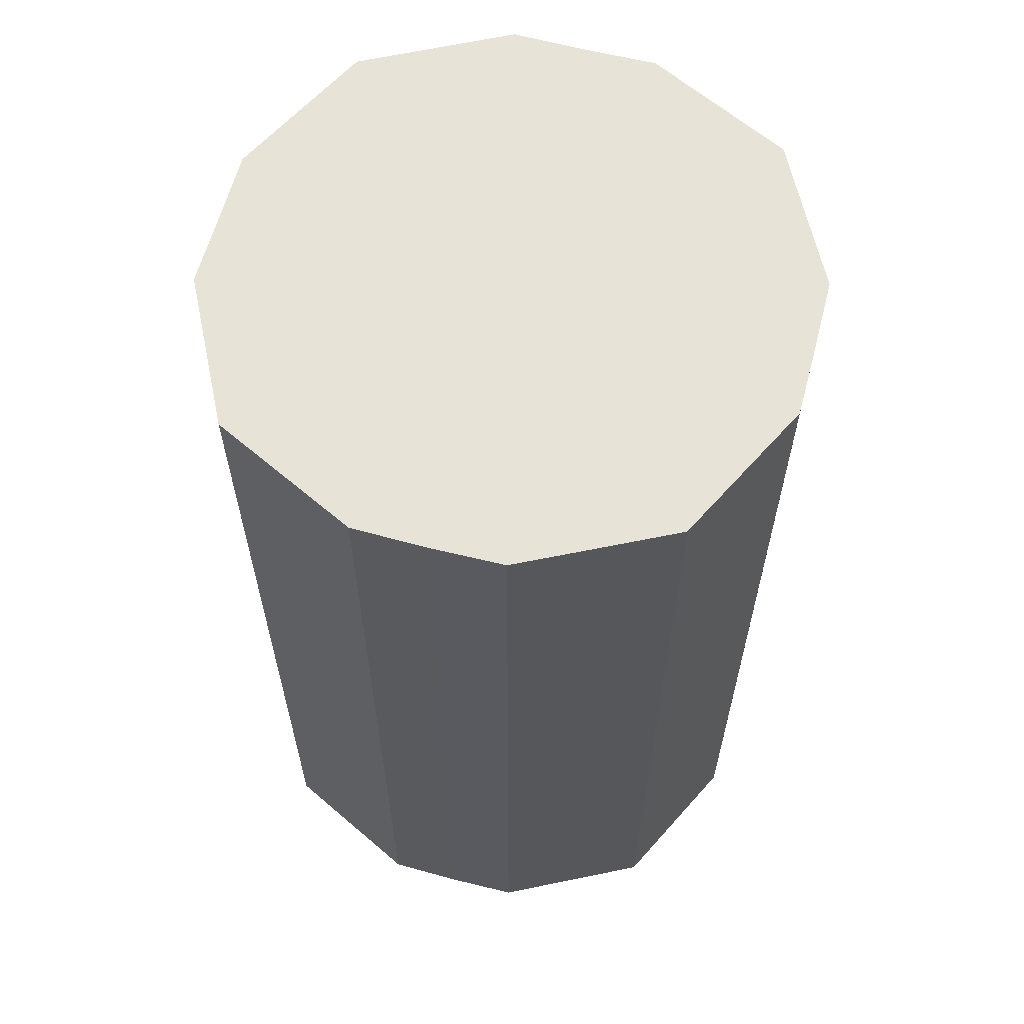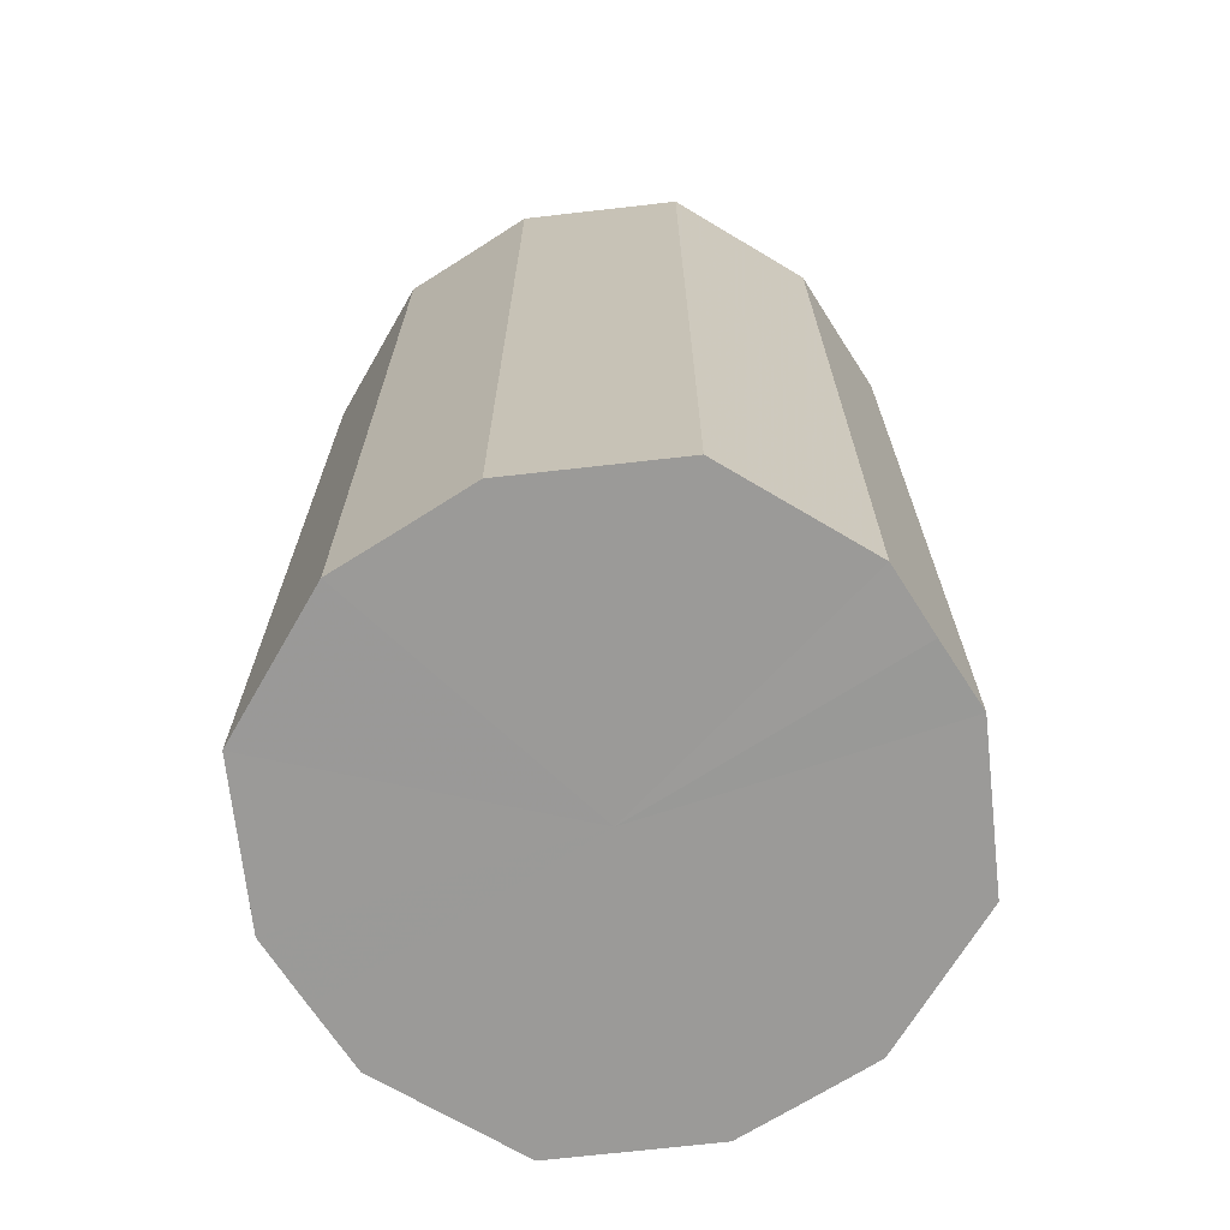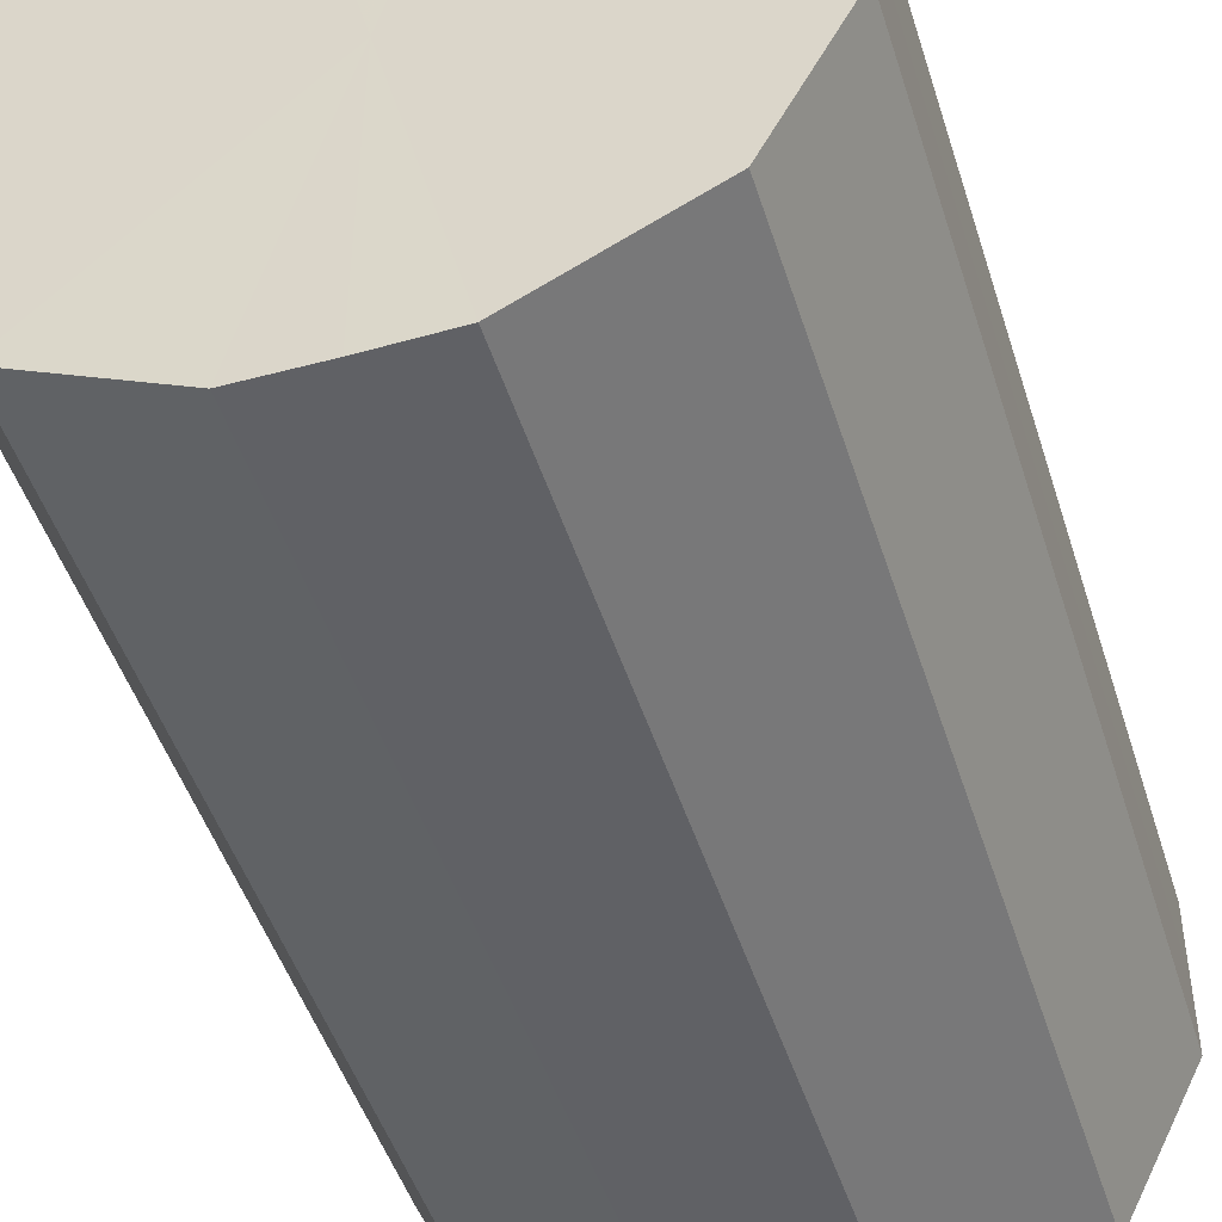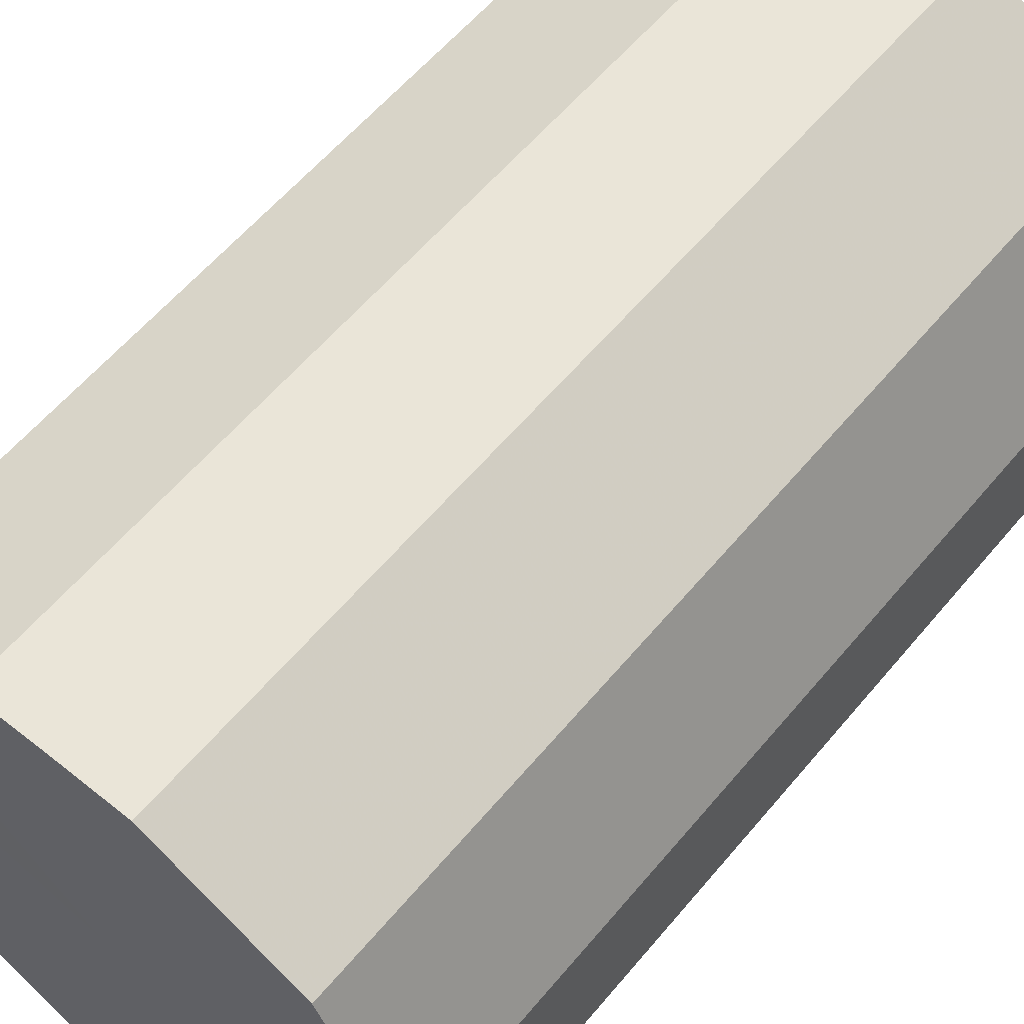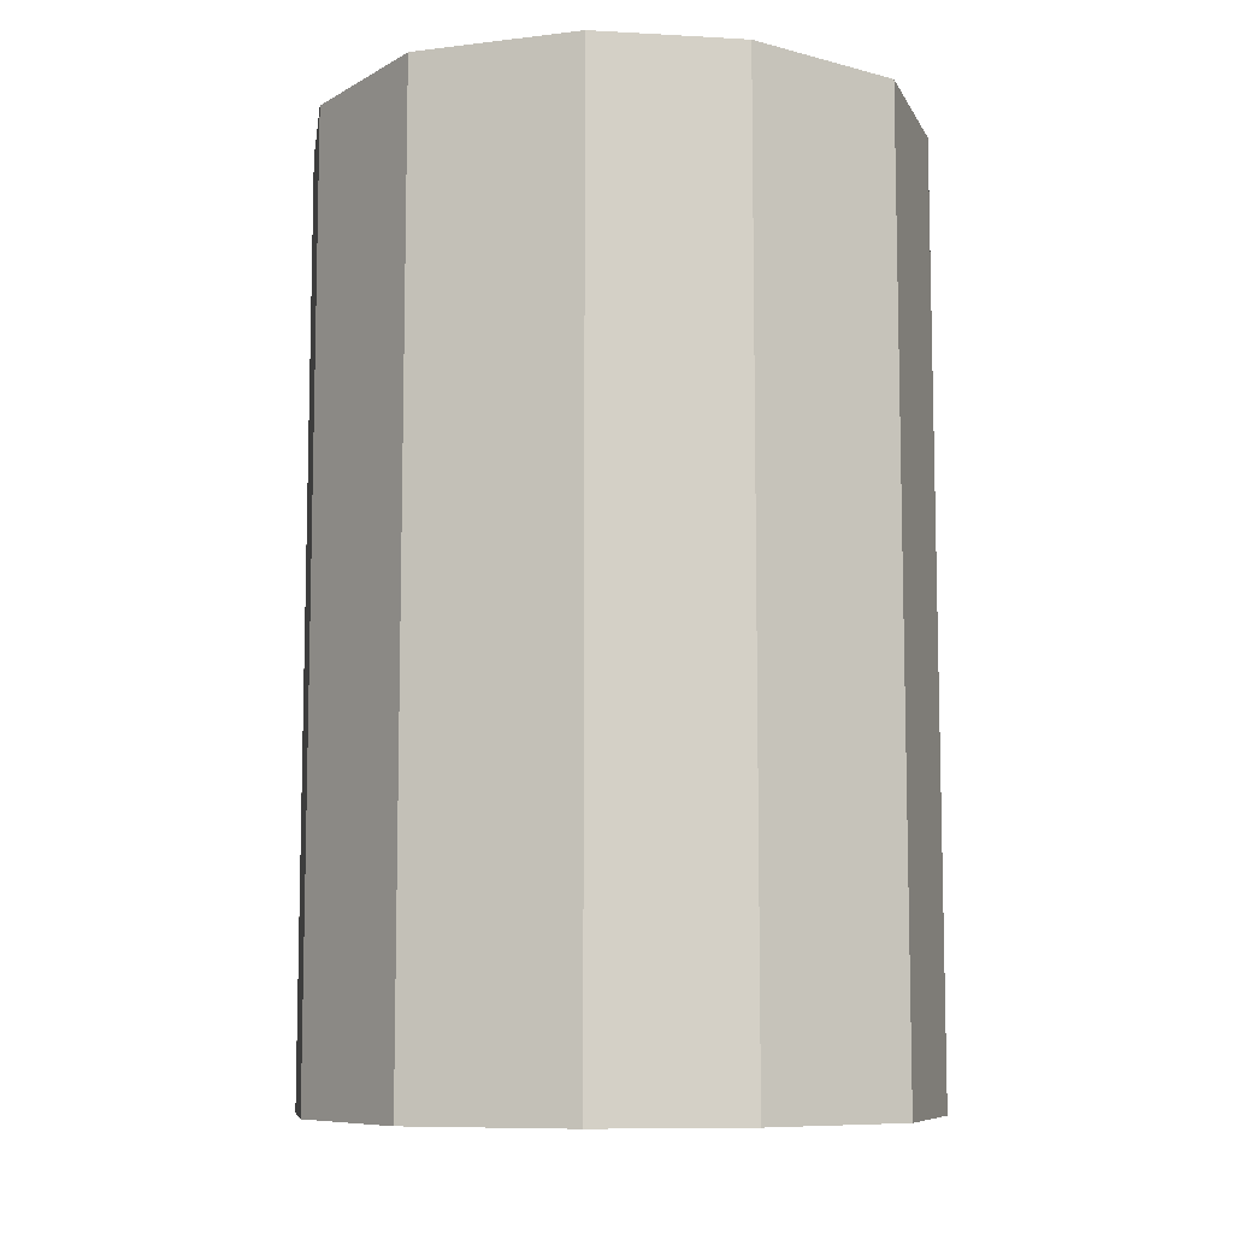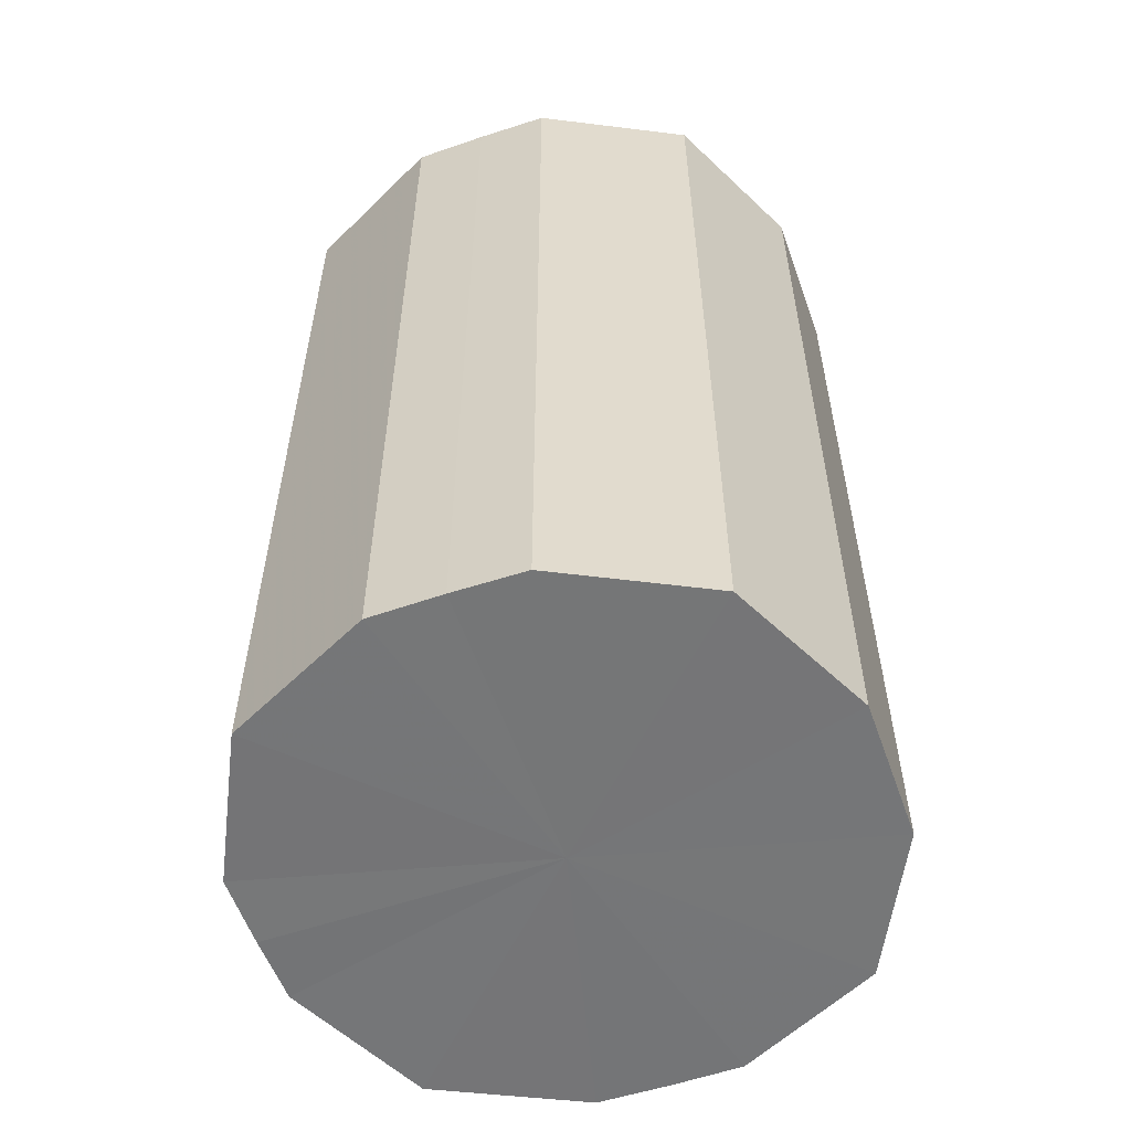
<metadata>
{"format":"obj","ext":"obj","renderer":"f3d","projection":"perspective","resolution":1024,"background":"white","views":[{"elev":61.9,"azim":-75.3,"up":"+Z"},{"elev":-69.3,"azim":-57.2,"up":"+Z"},{"elev":-47.6,"azim":-162.8,"up":"+Y"},{"elev":58.8,"azim":39.5,"up":"+Y"},{"elev":-8.9,"azim":171.4,"up":"+Z"},{"elev":-56.7,"azim":109.3,"up":"+Z"}]}
</metadata>
<code>
o 31432
v 2191 1879 8.299
v 2191 1879 8.299
v 2191 1879 8.172
v 2191 1879 8.299
v 2191 1879 8.172
v 2191 1879 8.299
v 2191 1879 8.172
v 2191 1879 8.299
v 2191 1879 8.172
v 2191 1879 8.299
v 2191 1879 8.172
v 2190 1879 8.299
v 2191 1879 8.172
v 2191 1879 8.299
v 2191 1879 8.172
v 2190 1879 8.299
v 2190 1879 8.172
v 2190 1879 8.299
v 2190 1879 8.172
v 2190 1879 8.299
v 2190 1879 8.172
v 2190 1879 8.299
v 2190 1879 8.172
v 2190 1879 8.299
v 2190 1879 8.172
v 2190 1879 8.299
v 2190 1879 8.172
v 2190 1879 8.299
v 2190 1879 8.172
v 2190 1879 8.299
v 2190 1879 8.172
v 2190 1879 8.172
v 2191 1879 8.172
v 2191 1879 8.299
v 2191 1879 8.172
v 2191 1879 8.299
v 2191 1879 8.172
v 2191 1879 8.172
v 2191 1879 8.299
v 2191 1879 8.172
v 2191 1879 8.299
v 2191 1879 8.299
v 2191 1879 8.172
v 2191 1879 8.172
v 2191 1879 8.299
v 2190 1879 8.172
v 2191 1879 8.299
v 2190 1879 8.299
v 2190 1879 8.172
v 2190 1879 8.172
v 2190 1879 8.299
v 2190 1879 8.172
v 2190 1879 8.299
v 2190 1879 8.299
v 2190 1879 8.172
v 2190 1879 8.172
v 2190 1879 8.299
v 2190 1879 8.172
v 2190 1879 8.299
v 2190 1879 8.299
v 2190 1879 8.172
v 2190 1879 8.172
v 2190 1879 8.299
v 2190 1879 8.299
v 2190 1879 8.299
v 2191 1879 8.299
v 2191 1879 8.299
v 2191 1879 8.299
v 2191 1879 8.299
v 2191 1879 8.299
v 2191 1879 8.299
v 2190 1879 8.299
v 2191 1879 8.299
v 2190 1879 8.299
v 2190 1879 8.299
v 2190 1879 8.299
v 2190 1879 8.299
v 2190 1879 8.299
v 2190 1879 8.299
v 2190 1879 8.299
v 2190 1879 8.299
v 2190 1879 8.172
v 2191 1879 8.172
v 2191 1879 8.172
v 2191 1879 8.172
v 2191 1879 8.172
v 2191 1879 8.172
v 2191 1879 8.172
v 2191 1879 8.172
v 2190 1879 8.172
v 2190 1879 8.172
v 2190 1879 8.172
v 2190 1879 8.172
v 2190 1879 8.172
v 2190 1879 8.172
v 2190 1879 8.172
v 2190 1879 8.172
v 2190 1879 8.172
f 1 2 3
f 2 4 5
f 6 1 7
f 4 8 9
f 10 6 11
f 8 12 13
f 14 10 15
f 12 16 17
f 18 14 19
f 16 20 21
f 22 18 23
f 20 24 25
f 26 22 27
f 24 28 29
f 30 26 31
f 28 30 32
f 33 34 35
f 35 36 37
f 38 39 33
f 40 41 38
f 37 42 43
f 44 45 40
f 46 47 44
f 43 48 49
f 50 51 46
f 52 53 50
f 49 54 55
f 56 57 52
f 58 59 56
f 55 60 61
f 62 63 58
f 61 64 62
f 65 66 67
f 65 68 66
f 65 67 69
f 65 70 68
f 65 69 71
f 65 72 70
f 65 71 73
f 65 74 72
f 65 73 75
f 65 76 74
f 65 75 77
f 65 78 76
f 65 77 79
f 65 80 78
f 65 79 81
f 65 81 80
f 82 83 84
f 82 85 83
f 82 84 86
f 82 87 85
f 82 86 88
f 82 89 87
f 82 88 90
f 82 91 89
f 82 90 92
f 82 93 91
f 82 92 94
f 82 95 93
f 82 94 96
f 82 97 95
f 82 96 98
f 82 98 97

</code>
